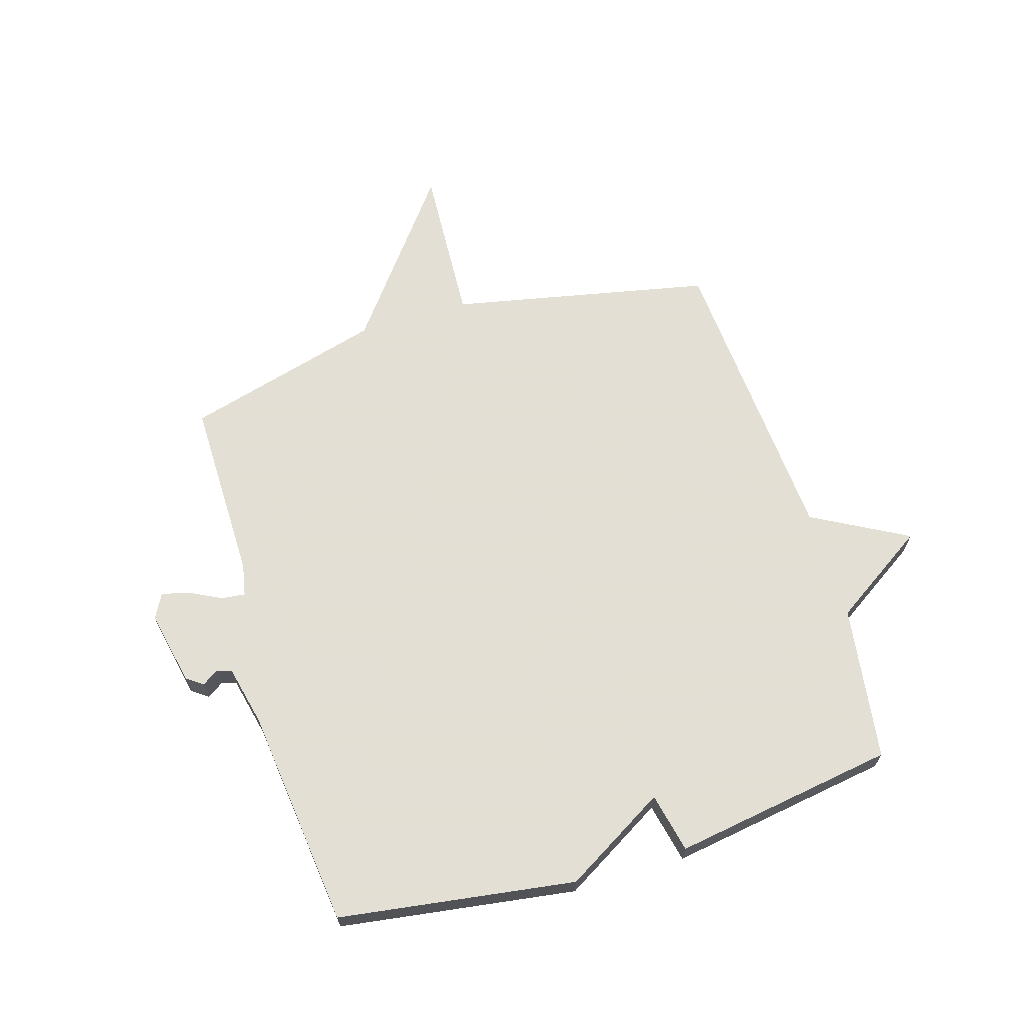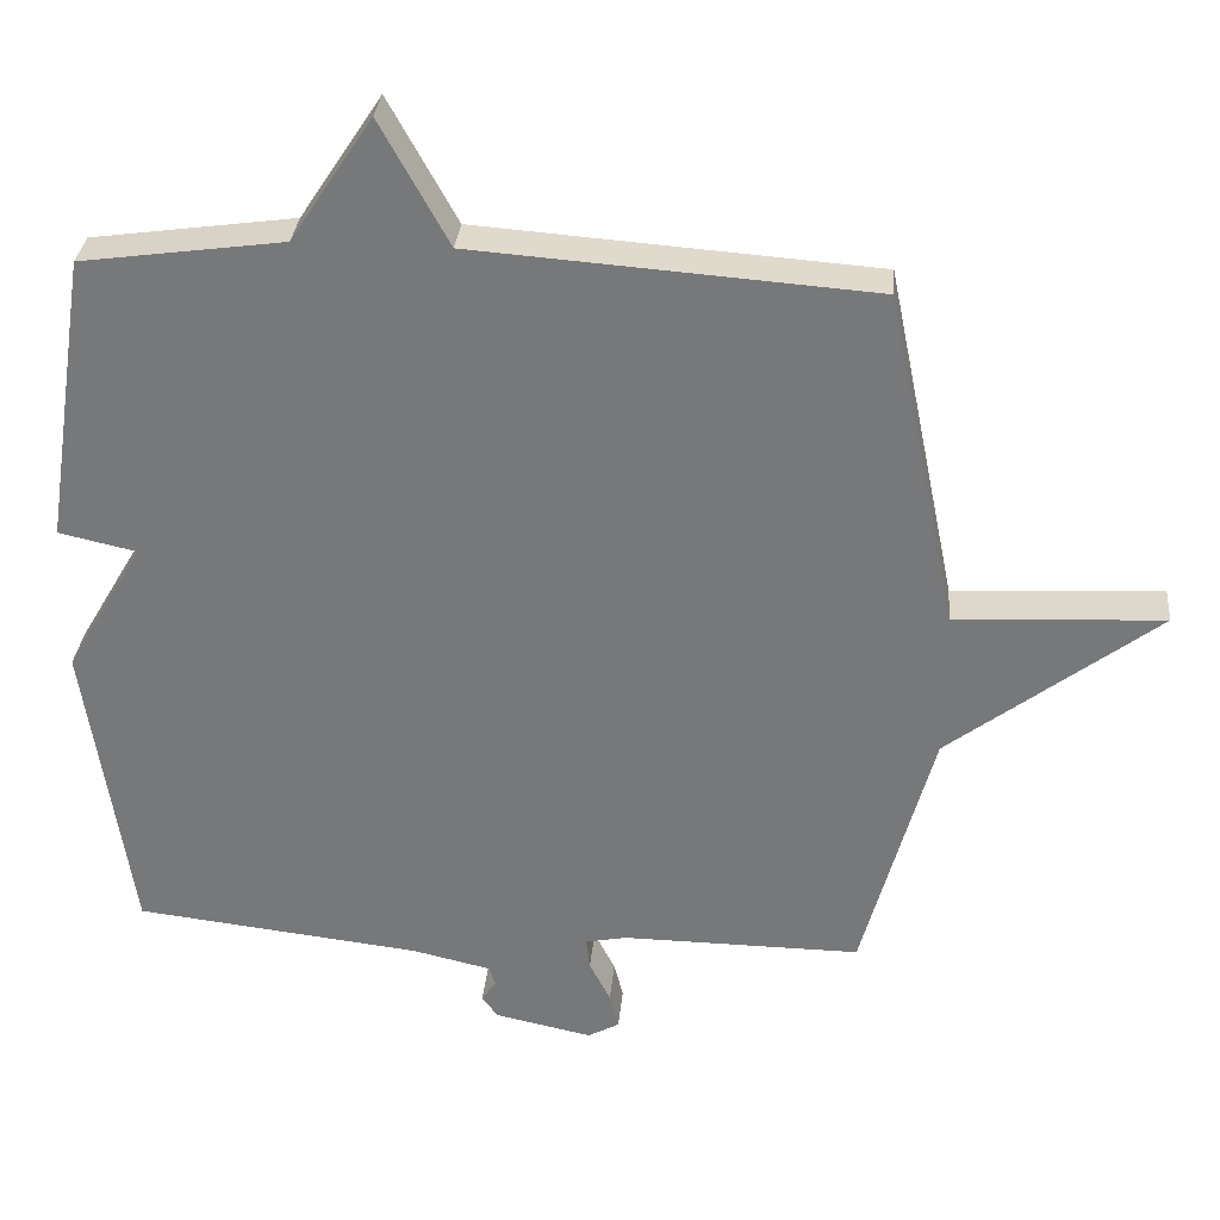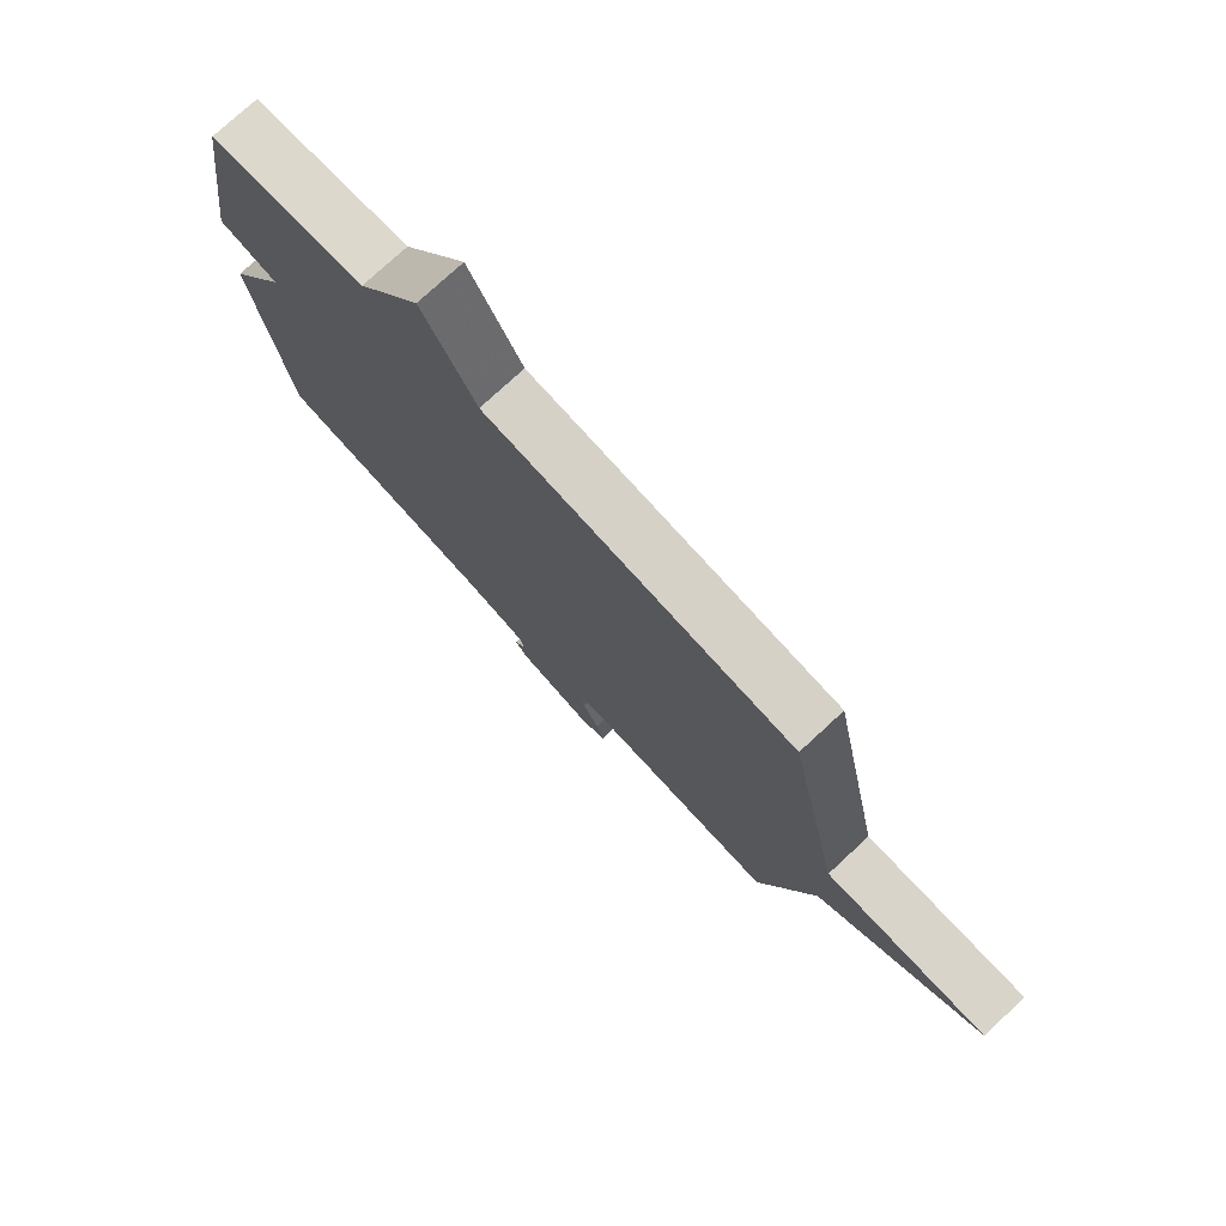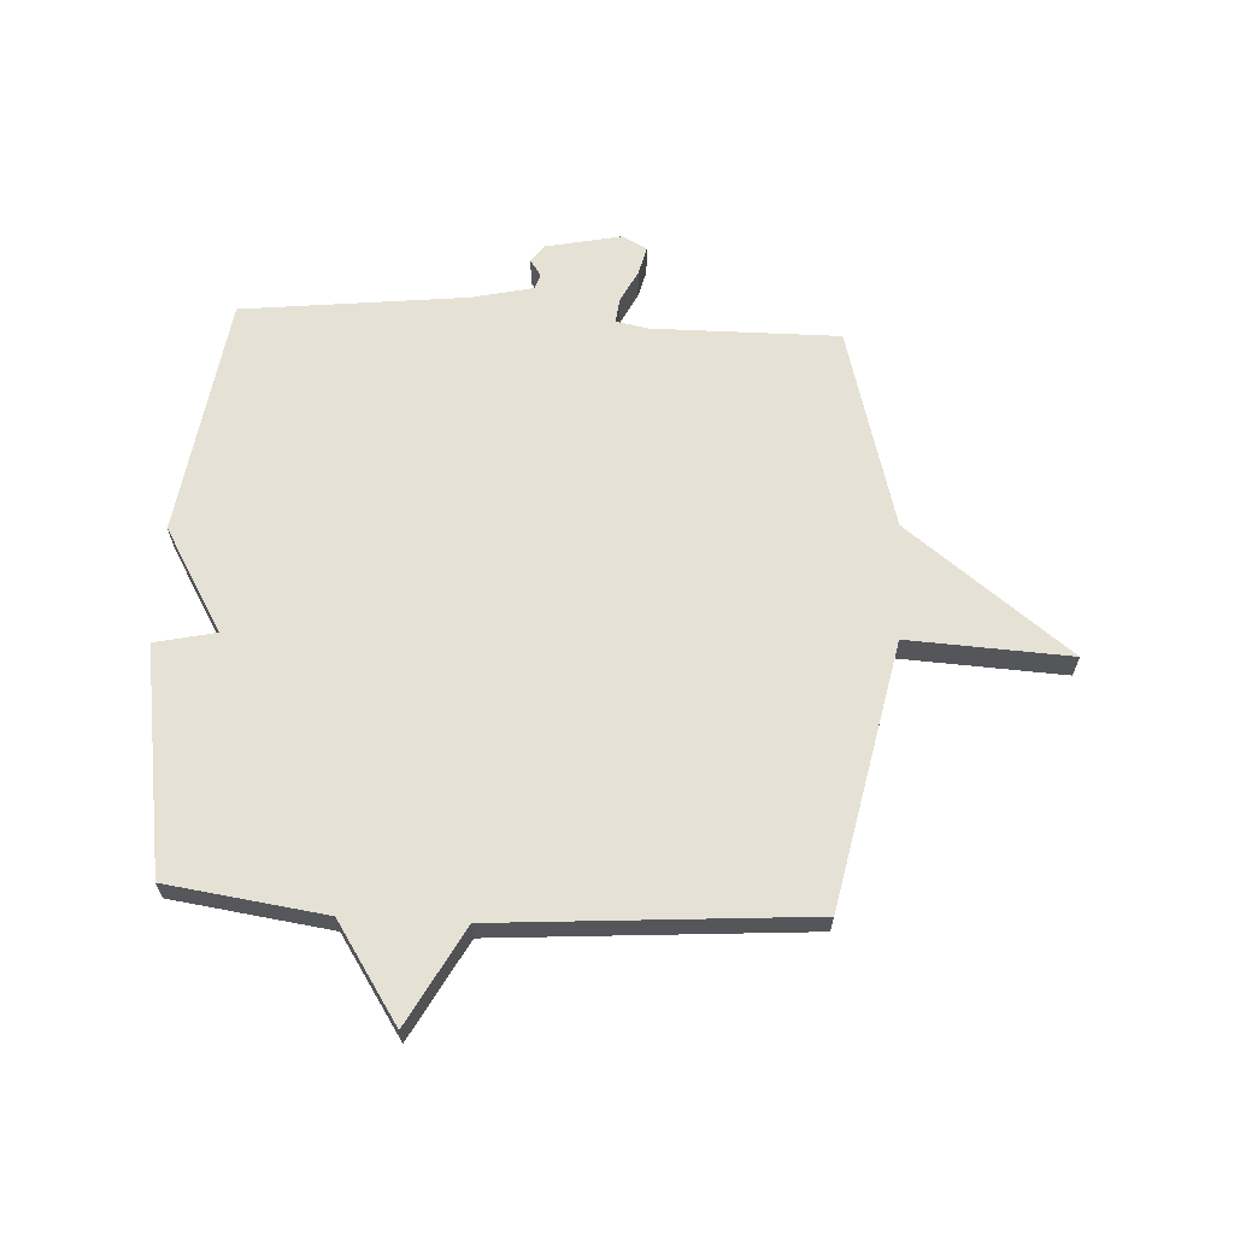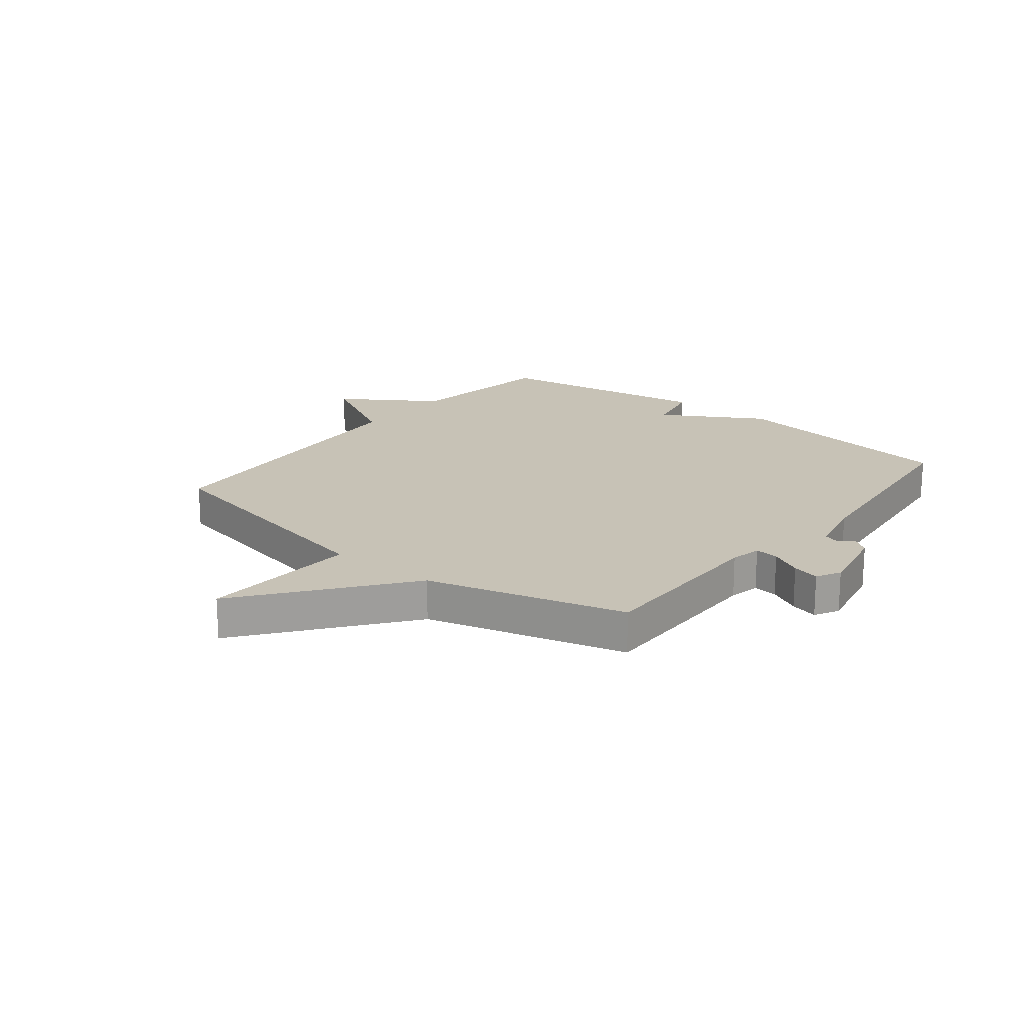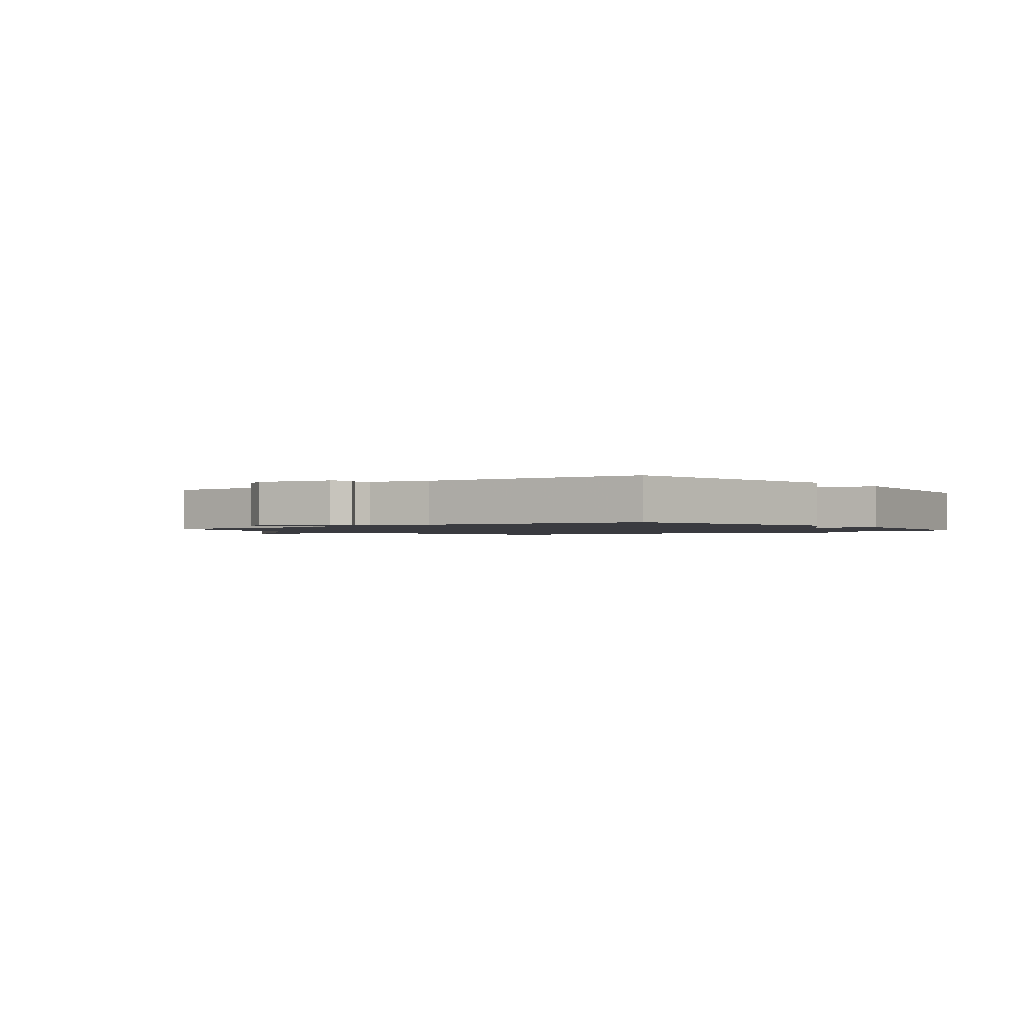
<metadata>
{"format":"obj","ext":"obj","renderer":"f3d","projection":"perspective","resolution":1024,"background":"white","views":[{"elev":66.3,"azim":-106.9,"up":"+Y"},{"elev":31.9,"azim":5.3,"up":"+Z"},{"elev":76.5,"azim":47.3,"up":"+Z"},{"elev":64.3,"azim":3.0,"up":"+Y"},{"elev":19.3,"azim":128.6,"up":"+Y"},{"elev":-1.4,"azim":-141.6,"up":"+Y"}]}
</metadata>
<code>
v 0.5 0.07 0.5
v 0.594 0.07 0.046
v 0.872 0.07 0.061
v 0.594 0.07 -0.154
v 0.5 0.07 -0.5
v 0.181 0.07 -0.498
v 0.126 0.07 -0.509
v 0.131 0.07 -0.551
v 0.159 0.07 -0.606
v 0.171 0.07 -0.654
v 0.129 0.07 -0.677
v -0.001 0.07 -0.65
v -0.022 0.07 -0.621
v -0.003 0.07 -0.593
v -0.011 0.07 -0.567
v -0.116 0.07 -0.543
v -0.5 0.07 -0.5
v -0.56 0.07 -0.088
v -0.456 0.07 0.089
v -0.56 0.07 0.112
v -0.5 0.07 0.5
v -0.23 0.07 0.538
v -0.121 0.07 0.704
v -0.03 0.07 0.538
v 0.5 0 0.5
v 0.594 0 0.046
v 0.872 0 0.061
v 0.594 0 -0.154
v 0.5 0 -0.5
v 0.181 0 -0.498
v 0.126 0 -0.509
v 0.131 0 -0.551
v 0.159 0 -0.606
v 0.171 0 -0.654
v 0.129 0 -0.677
v -0.001 0 -0.65
v -0.022 0 -0.621
v -0.003 0 -0.593
v -0.011 0 -0.567
v -0.116 0 -0.543
v -0.5 0 -0.5
v -0.56 0 -0.088
v -0.456 0 0.089
v -0.56 0 0.112
v -0.5 0 0.5
v -0.23 0 0.538
v -0.121 0 0.704
v -0.03 0 0.538
f 22 23 24
f 24 1 2
f 22 24 2
f 21 22 2
f 20 21 2
f 19 20 2
f 18 19 2
f 17 18 2
f 16 17 2
f 2 3 4
f 16 2 4
f 15 16 4
f 14 15 4
f 12 13 14
f 11 12 14
f 10 11 14
f 9 10 14
f 8 9 14
f 7 8 14
f 7 14 4
f 6 7 4
f 4 5 6
f 48 47 46
f 26 25 48
f 26 48 46
f 26 46 45
f 26 45 44
f 26 44 43
f 26 43 42
f 26 42 41
f 26 41 40
f 28 27 26
f 28 26 40
f 28 40 39
f 28 39 38
f 38 37 36
f 38 36 35
f 38 35 34
f 38 34 33
f 38 33 32
f 38 32 31
f 28 38 31
f 28 31 30
f 30 29 28
f 1 25 26 2
f 2 26 27 3
f 3 27 28 4
f 4 28 29 5
f 5 29 30 6
f 6 30 31 7
f 7 31 32 8
f 8 32 33 9
f 9 33 34 10
f 10 34 35 11
f 11 35 36 12
f 12 36 37 13
f 13 37 38 14
f 14 38 39 15
f 15 39 40 16
f 16 40 41 17
f 17 41 42 18
f 18 42 43 19
f 19 43 44 20
f 20 44 45 21
f 21 45 46 22
f 22 46 47 23
f 23 47 48 24
f 24 48 25 1

</code>
